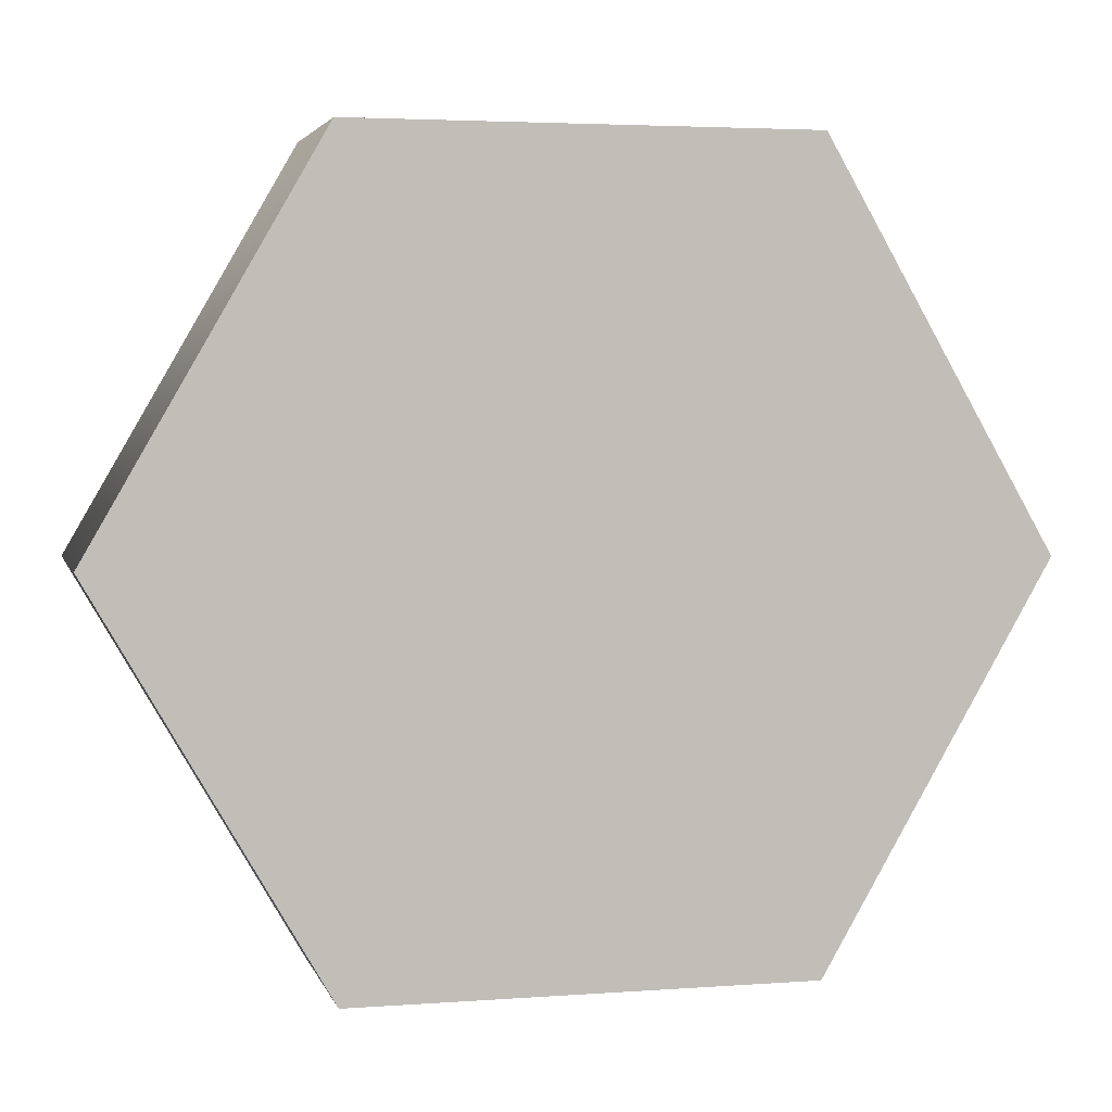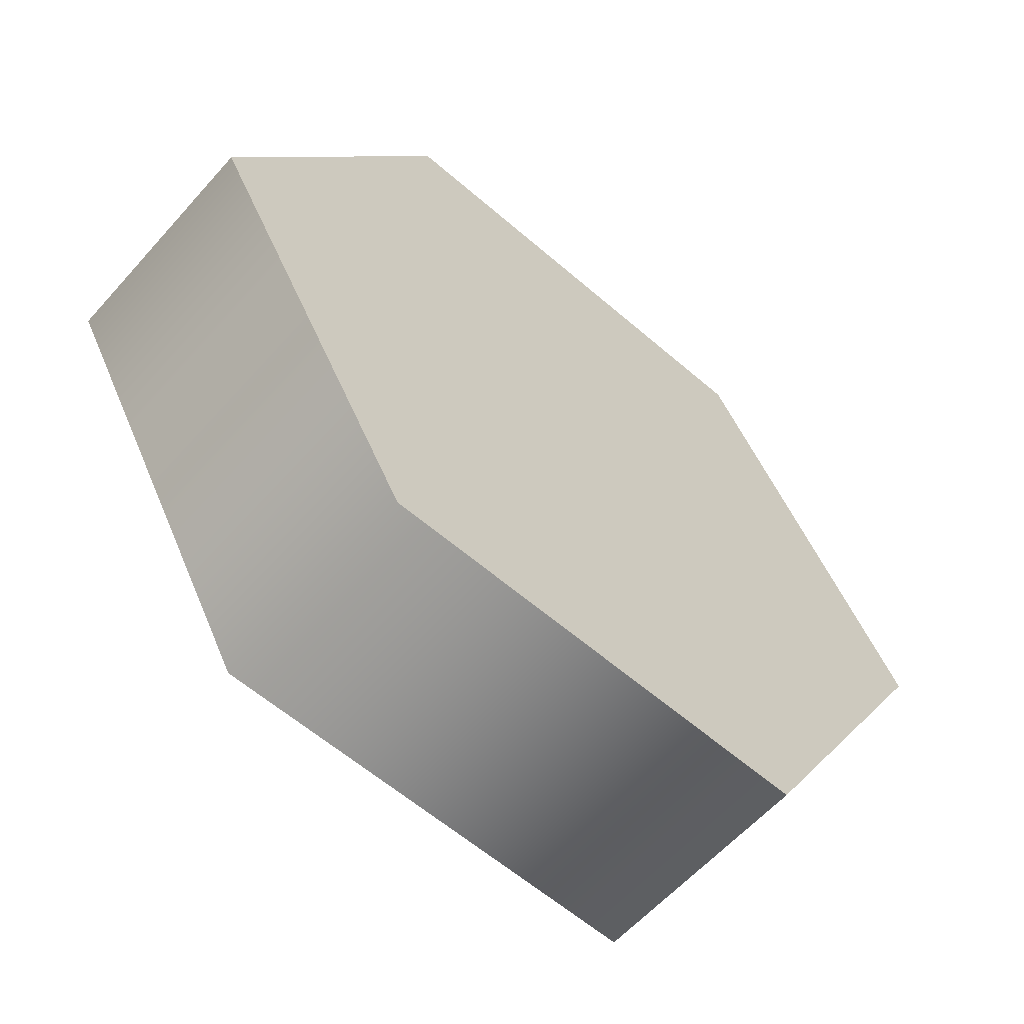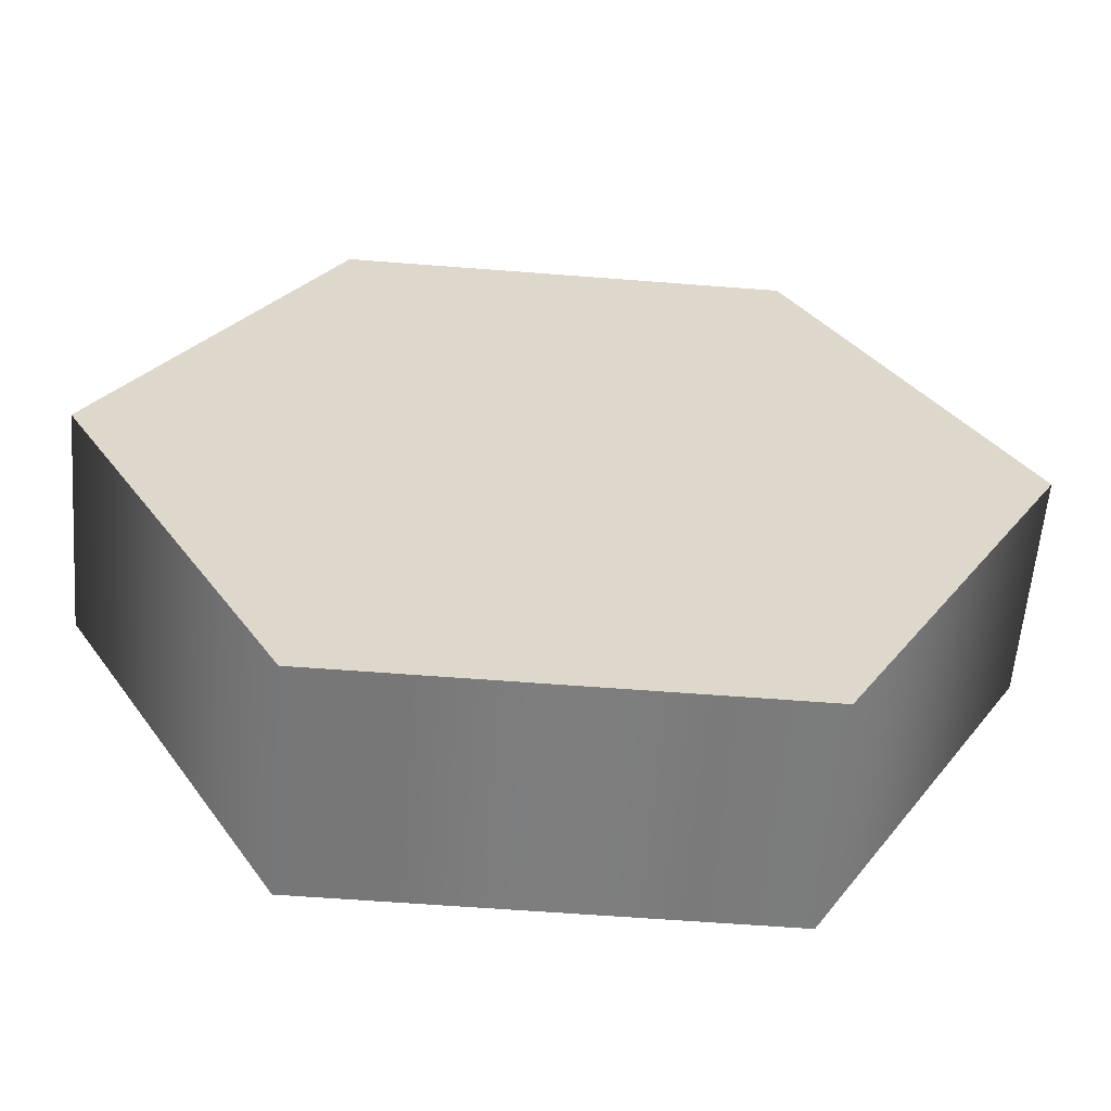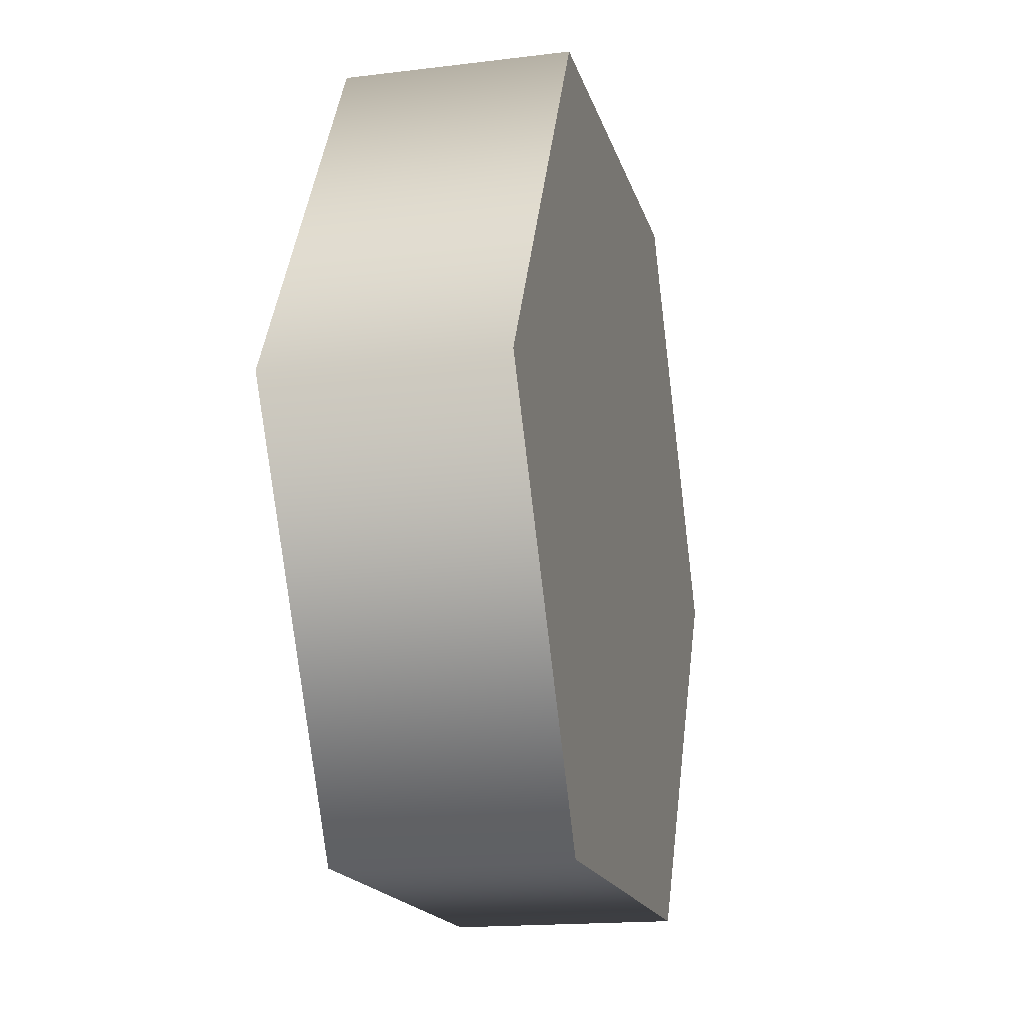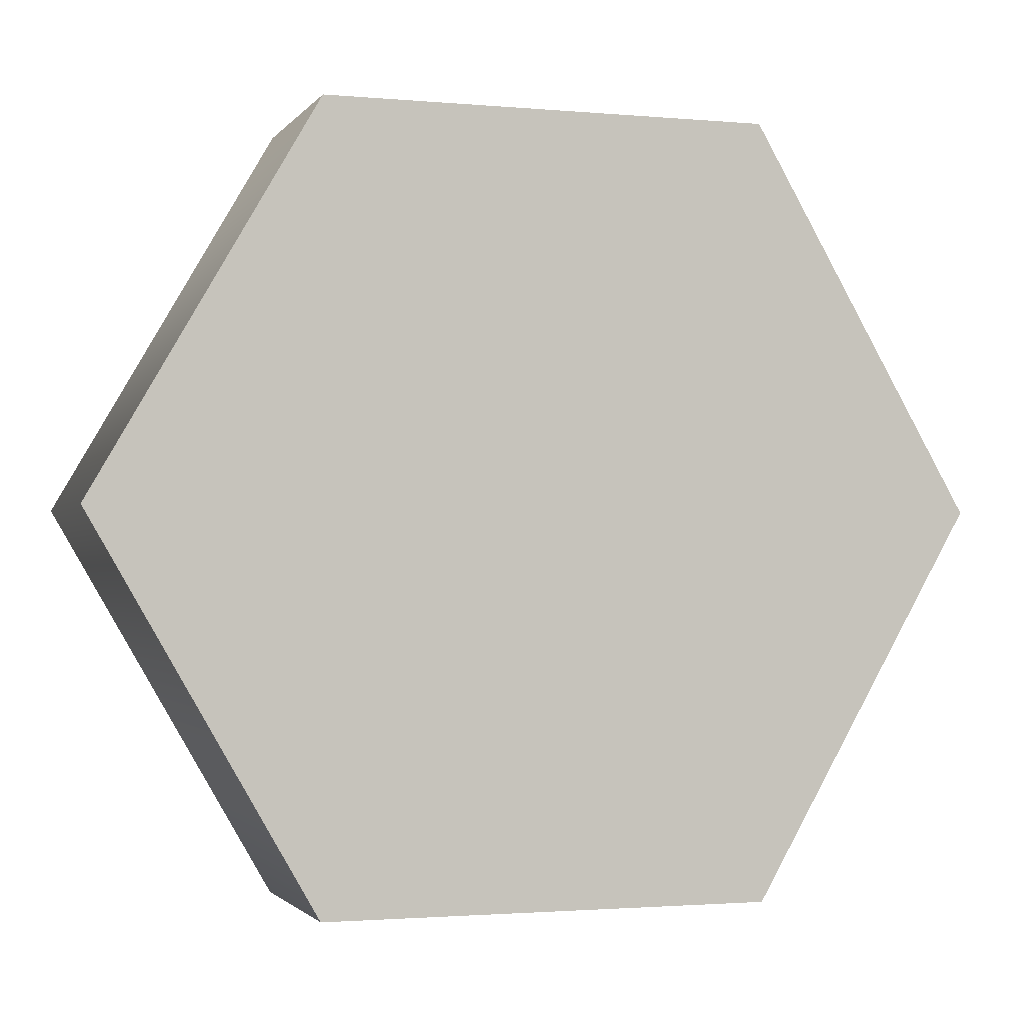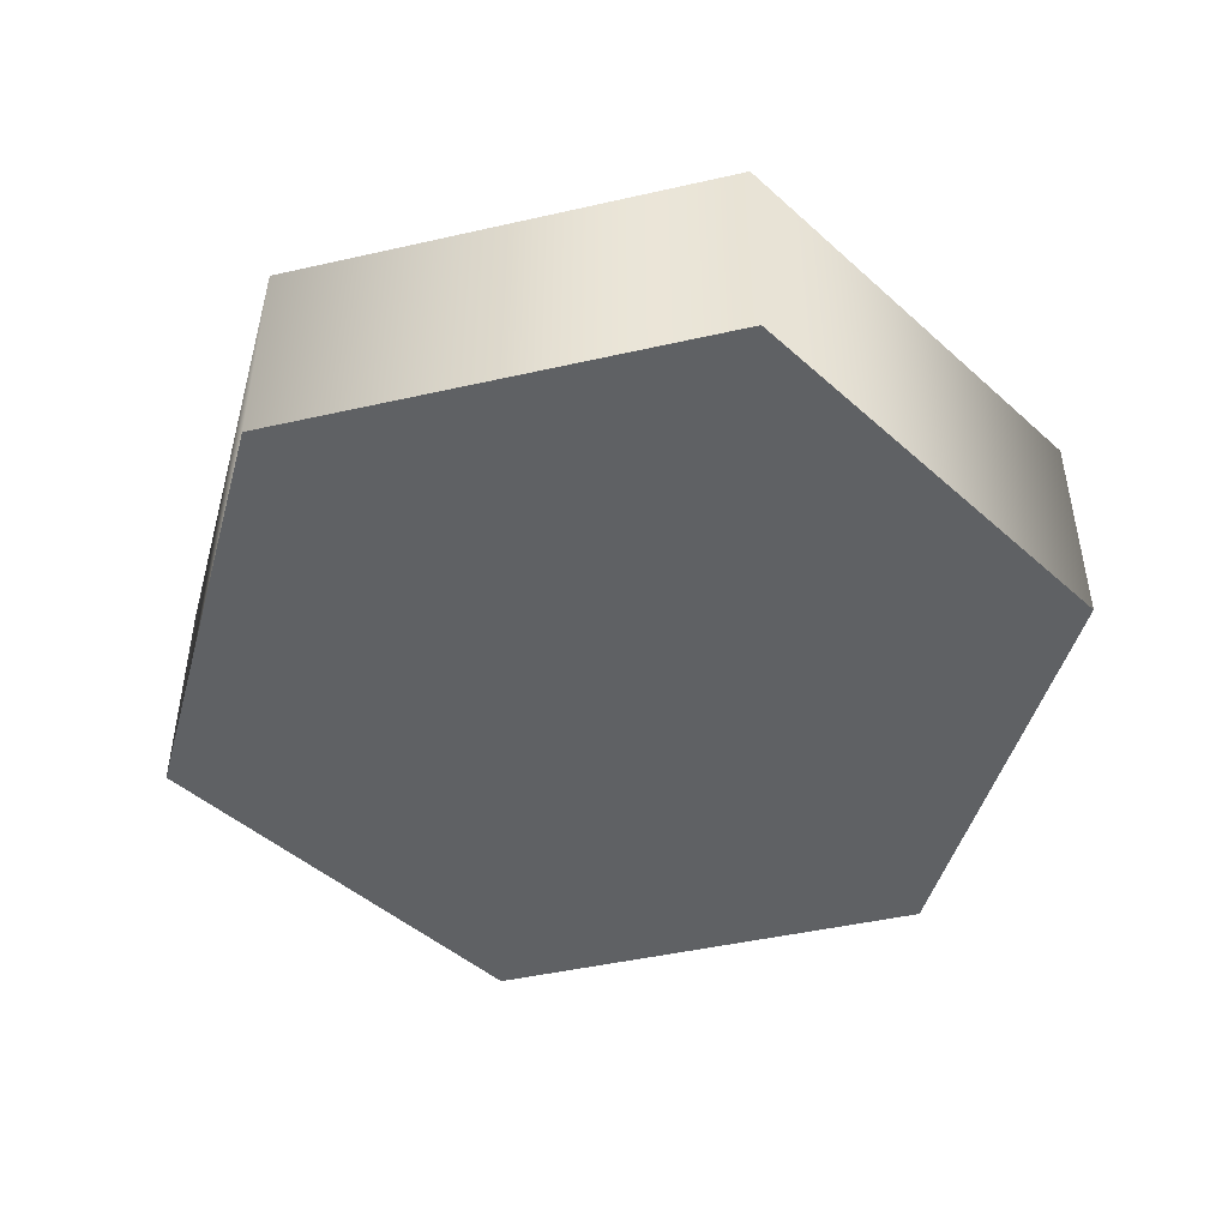
<metadata>
{"format":"obj","ext":"obj","renderer":"f3d","projection":"perspective","resolution":1024,"background":"white","views":[{"elev":3.7,"azim":-13.8,"up":"+Z"},{"elev":-60.1,"azim":-41.5,"up":"+Z"},{"elev":-59.5,"azim":-4.6,"up":"+Z"},{"elev":-17.0,"azim":-76.1,"up":"+Z"},{"elev":-1.8,"azim":161.9,"up":"+Z"},{"elev":-46.3,"azim":-45.5,"up":"+Y"}]}
</metadata>
<code>
g pb_Mesh52660
v -32 0 0
v -32 4 0
v -16 0 27.71
v -16 4 27.71
v -16 0 27.71
v -16 4 27.71
v 16 0 27.71
v 16 4 27.71
v 16 0 27.71
v 16 4 27.71
v 32 0 -2.798e-06
v 32 4 -2.798e-06
v 32 0 -2.798e-06
v 32 4 -2.798e-06
v 16 0 -27.71
v 16 4 -27.71
v 16 0 -27.71
v 16 4 -27.71
v -16 0 -27.71
v -16 4 -27.71
v -16 0 -27.71
v -16 4 -27.71
v -32 0 0
v -32 4 0
v -32 8 0
v -16 8 27.71
v -16 8 27.71
v 16 8 27.71
v 16 8 27.71
v 32 8 -2.798e-06
v 32 8 -2.798e-06
v 16 8 -27.71
v 16 8 -27.71
v -16 8 -27.71
v -16 8 -27.71
v -32 8 0
v -32 12 0
v -16 12 27.71
v -16 12 27.71
v 16 12 27.71
v 16 12 27.71
v 32 12 -2.798e-06
v 32 12 -2.798e-06
v 16 12 -27.71
v 16 12 -27.71
v -16 12 -27.71
v -16 12 -27.71
v -32 12 0
v -32 16 0
v -16 16 27.71
v -16 16 27.71
v 16 16 27.71
v 16 16 27.71
v 32 16 -2.798e-06
v 32 16 -2.798e-06
v 16 16 -27.71
v 16 16 -27.71
v -16 16 -27.71
v -16 16 -27.71
v -32 16 0
v -16 0 27.71
v 0 0 0
v -32 0 0
v 16 0 27.71
v 32 0 -2.798e-06
v 0 0 0
v 16 0 27.71
v 16 0 -27.71
v 32 0 -2.798e-06
v -16 0 -27.71
v -32 16 0
v 0 16 0
v -16 16 27.71
v 16 16 27.71
v 32 16 -2.798e-06
v 16 16 -27.71
v -16 16 -27.71
g pb_Mesh52660_0
f 3 2 1
f 3 4 2
f 7 6 5
f 7 8 6
f 11 10 9
f 11 12 10
f 15 14 13
f 15 16 14
f 19 18 17
f 19 20 18
f 23 22 21
f 23 24 22
f 4 25 2
f 4 26 25
f 8 27 6
f 8 28 27
f 12 29 10
f 12 30 29
f 16 31 14
f 16 32 31
f 20 33 18
f 20 34 33
f 24 35 22
f 24 36 35
f 26 37 25
f 26 38 37
f 28 39 27
f 28 40 39
f 30 41 29
f 30 42 41
f 32 43 31
f 32 44 43
f 34 45 33
f 34 46 45
f 36 47 35
f 36 48 47
f 38 49 37
f 38 50 49
f 40 51 39
f 40 52 51
f 42 53 41
f 42 54 53
f 44 55 43
f 44 56 55
f 46 57 45
f 46 58 57
f 48 59 47
f 48 60 59
f 63 62 61
f 61 62 64
f 67 66 65
f 69 62 68
f 68 62 70
f 70 62 63
f 73 72 71
f 74 72 73
f 75 72 74
f 76 72 75
f 77 72 76
f 71 72 77

</code>
